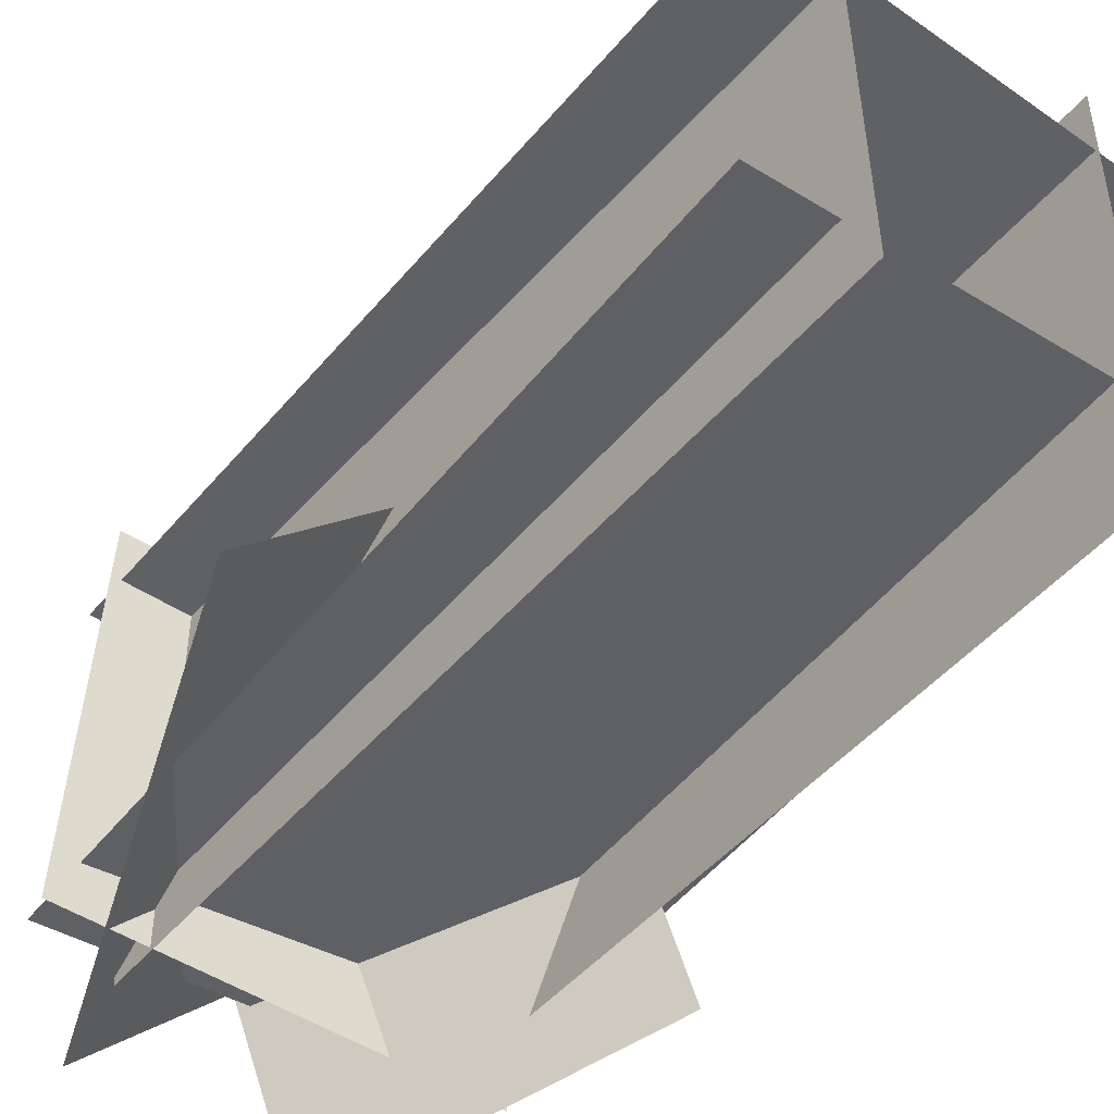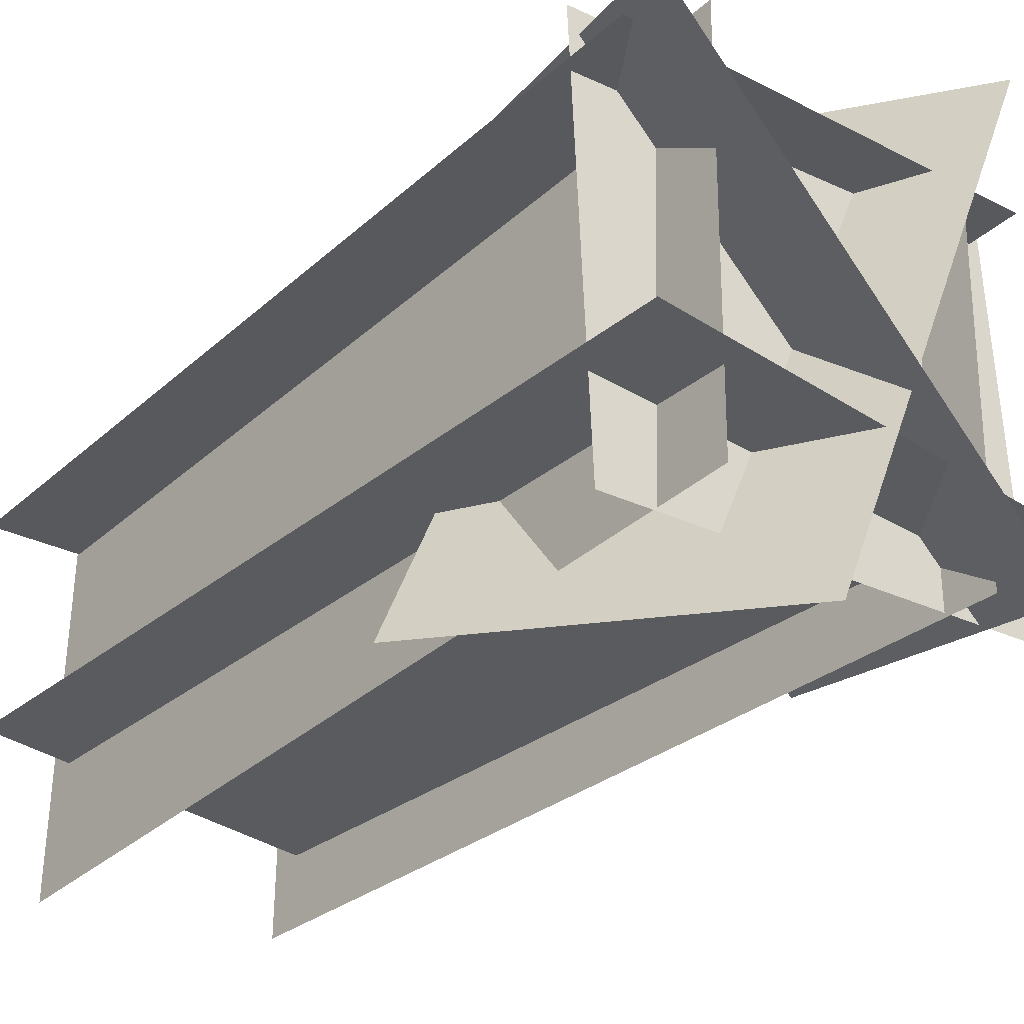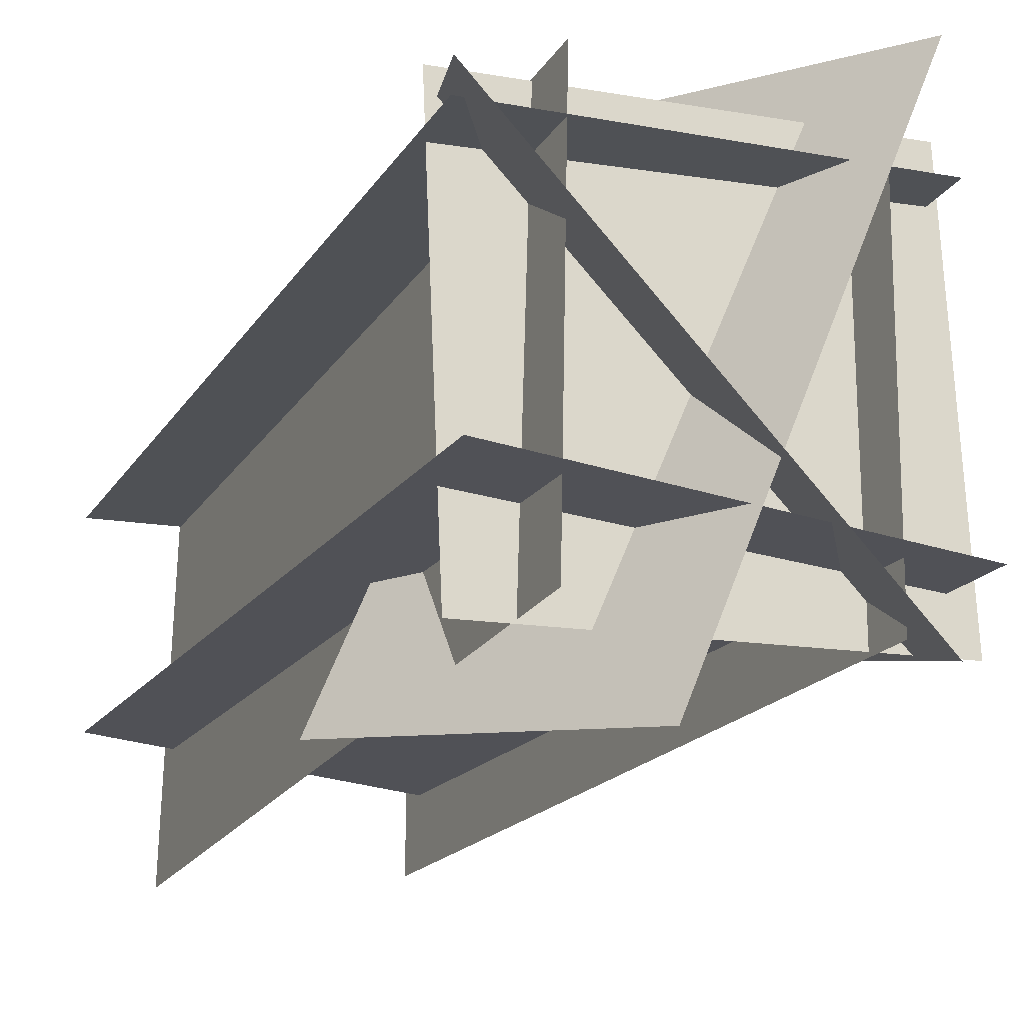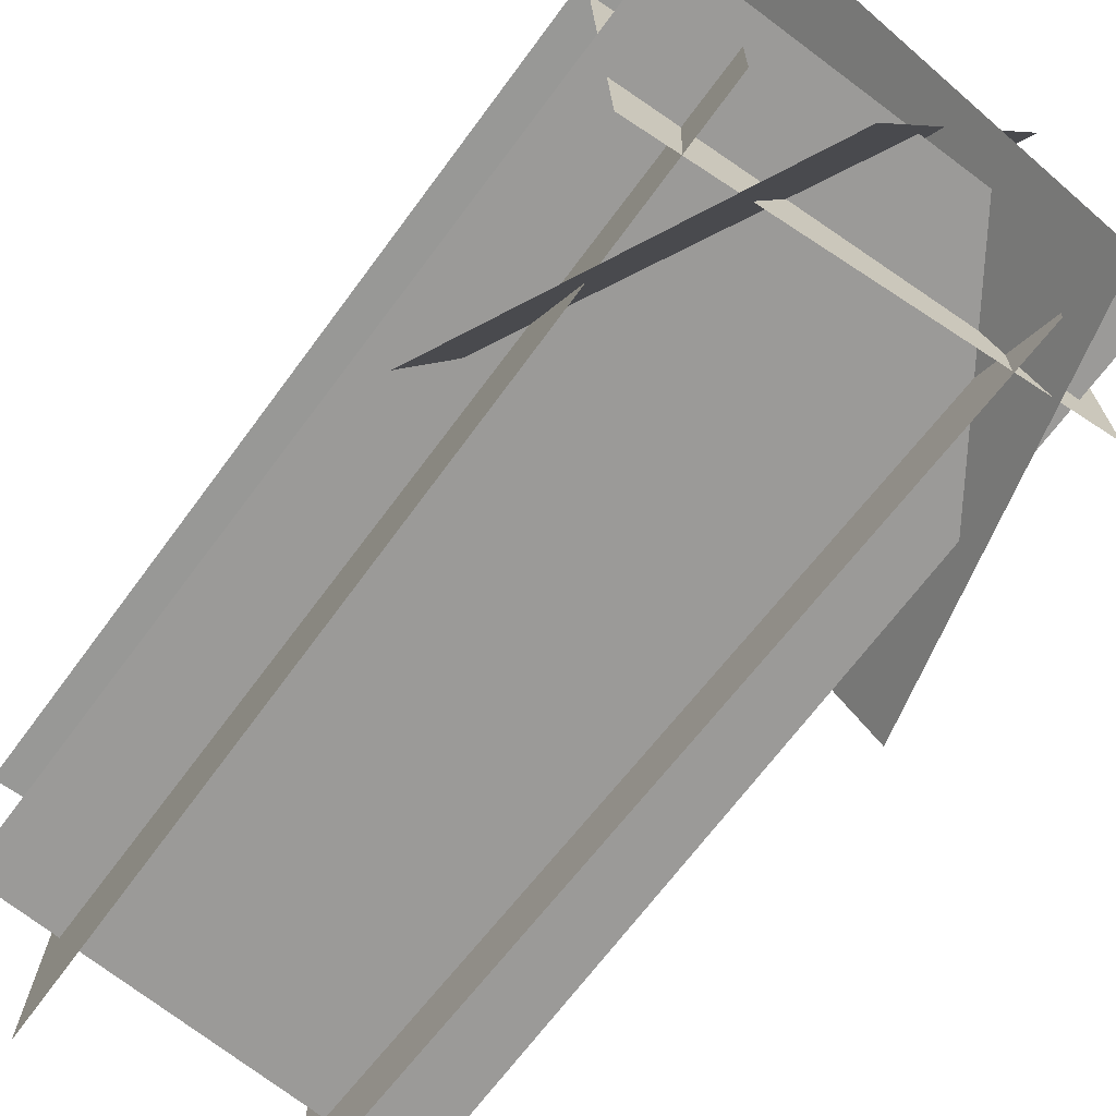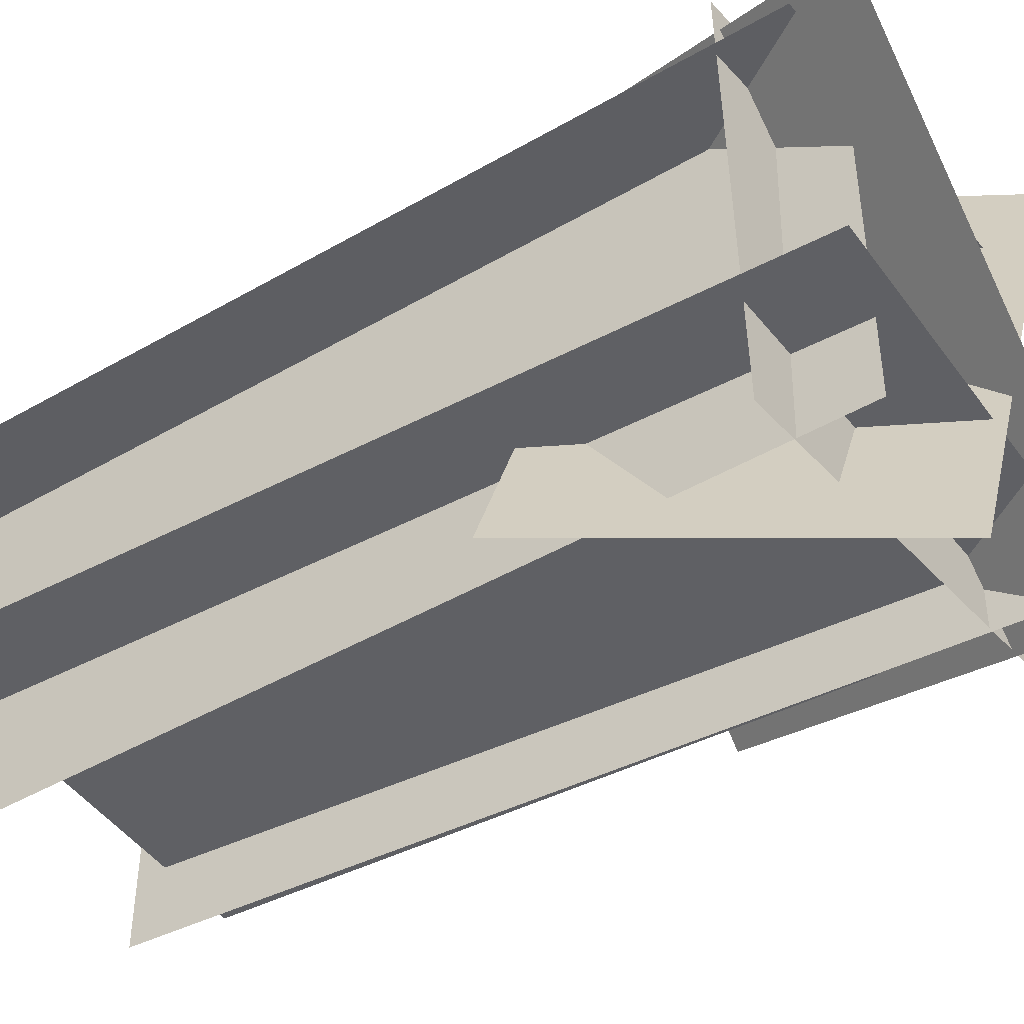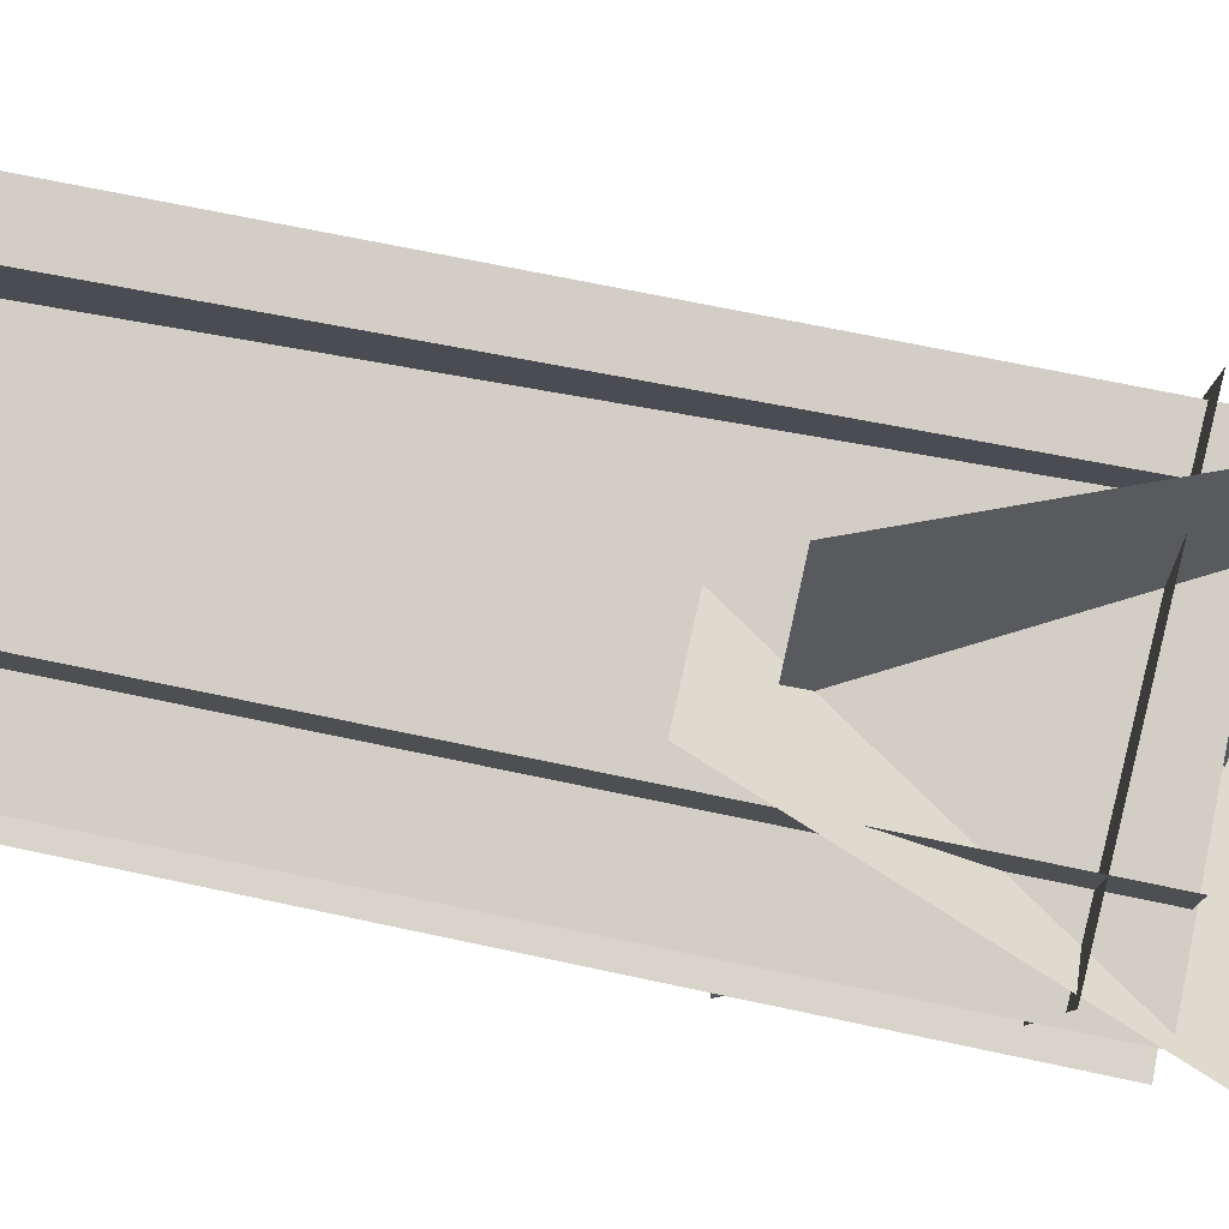
<metadata>
{"format":"obj","ext":"obj","renderer":"f3d","projection":"perspective","resolution":1024,"background":"white","views":[{"elev":-47.2,"azim":-37.0,"up":"+Z"},{"elev":-31.4,"azim":140.7,"up":"+Z"},{"elev":-20.3,"azim":155.6,"up":"+Z"},{"elev":-69.1,"azim":143.5,"up":"+Z"},{"elev":-42.0,"azim":124.1,"up":"+Z"},{"elev":79.0,"azim":101.5,"up":"+Z"}]}
</metadata>
<code>
o doubleface
v 0.06151 1.349 -0.3322
v -0.3867 -0.01008 0.116
v 1.299 1.349 0.9052
v 0.8507 -0.01008 1.353
v 0.06151 1.349 -0.3322
v -0.3867 -0.01008 0.116
v 1.299 1.349 0.9052
v 0.8507 -0.01008 1.353
f 4 2 1 3
f 5 6 8 7
o doubleface
v -0.2407 0.9779 -0.1864
v -0.181 0.9726 1.187
v 1.132 0.9154 -0.2463
v 1.191 0.9101 1.127
v -0.2407 0.9779 -0.1864
v -0.181 0.9726 1.187
v 1.132 0.9154 -0.2463
v 1.191 0.9101 1.127
f 12 10 9 11
f 13 14 16 15
o doubleface
v 0.9549 1.157 -0.2234
v 0.9128 1.127 1.151
v 0.9443 -1.717 -0.2865
v 0.9021 -1.747 1.088
v 0.9549 1.157 -0.2234
v 0.9128 1.127 1.151
v 0.9443 -1.717 -0.2865
v 0.9021 -1.747 1.088
f 20 18 17 19
f 21 22 24 23
o doubleface
v 0.06149 1.128 -0.2164
v 0.06097 1.152 1.158
v 0.1242 -1.746 -0.1663
v 0.1237 -1.722 1.209
v 0.06149 1.128 -0.2164
v 0.06097 1.152 1.158
v 0.1242 -1.746 -0.1663
v 0.1237 -1.722 1.209
f 25 26 28 27
f 32 30 29 31
o doubleface
v 1.216 1.141 0.9259
v -0.1563 1.139 1.004
v 1.216 -1.733 0.8632
v -0.1563 -1.735 0.9412
v 1.216 1.141 0.9259
v -0.1563 1.139 1.004
v 1.216 -1.733 0.8632
v -0.1563 -1.735 0.9412
f 36 34 33 35
f 37 38 40 39
o doubleface
v 1.219 1.233 0.05989
v -0.1525 1.233 -0.03603
v 1.213 -1.641 0.1475
v -0.1586 -1.641 0.05156
v 1.219 1.233 0.05989
v -0.1525 1.233 -0.03603
v 1.213 -1.641 0.1475
v -0.1586 -1.641 0.05156
f 41 42 44 43
f 48 46 45 47
o doubleface
v -0.03587 1.266 1.31
v 0.4278 0.1894 1.502
v 0.7295 1.266 -0.5376
v 1.193 0.1894 -0.3455
v -0.03587 1.266 1.31
v 0.4278 0.1894 1.502
v 0.7295 1.266 -0.5376
v 1.193 0.1894 -0.3455
f 52 50 49 51
f 53 54 56 55

</code>
